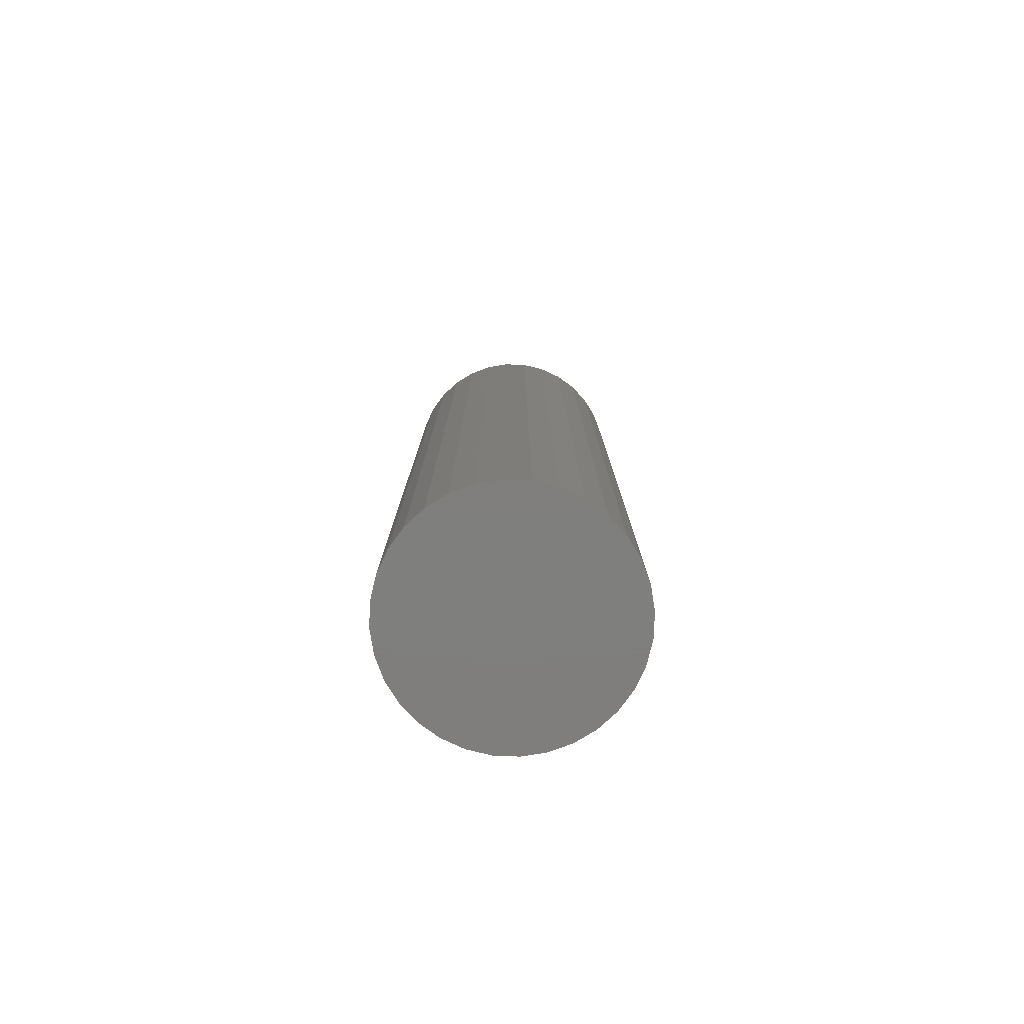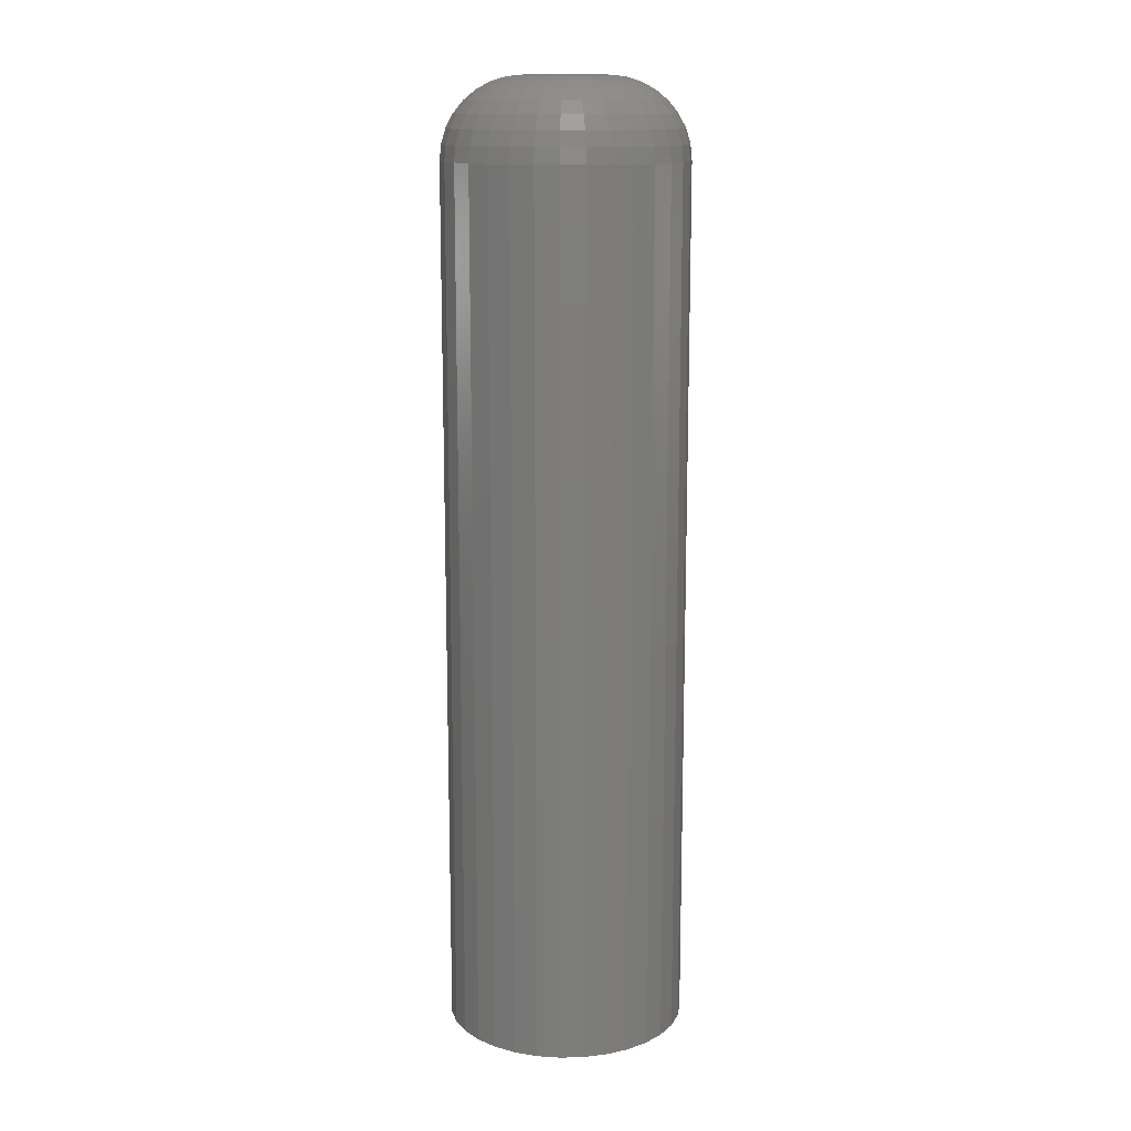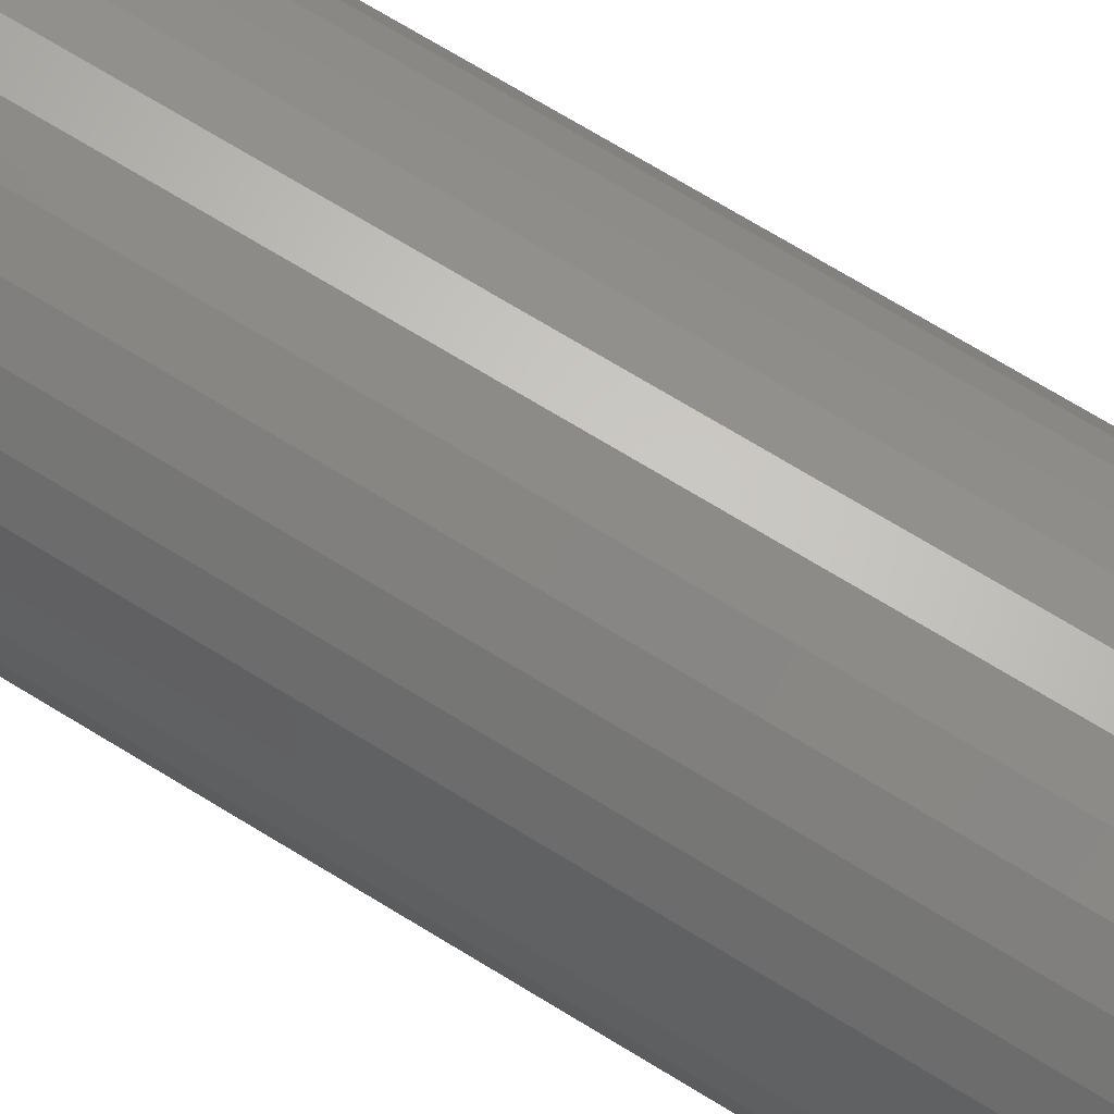
<metadata>
{"format":"stl","ext":"stl","renderer":"f3d","projection":"perspective","resolution":1024,"background":"white","views":[{"elev":-79.0,"azim":-41.6,"up":"+Z"},{"elev":13.6,"azim":-53.9,"up":"+Z"},{"elev":69.8,"azim":-58.3,"up":"+Y"}]}
</metadata>
<code>
# stl→obj: 320 verts, 636 faces
v 0.0009868 0.03224 0.75
v -0.005302 0.03162 0.75
v -0.01135 0.02978 0.75
v 0.007276 0.03162 0.75
v 0.01332 0.02978 0.75
v -0.01692 0.0268 0.75
v 0.0189 0.0268 0.75
v -0.02181 0.02279 0.75
v 0.02378 0.02279 0.75
v -0.02582 0.01791 0.75
v 0.02779 0.01791 0.75
v -0.0288 0.01234 0.75
v 0.03077 0.01234 0.75
v -0.03063 0.006289 0.75
v 0.0326 0.006289 0.75
v 0.0326 -0.006289 0.75
v -0.0288 -0.01234 0.75
v 0.03077 -0.01234 0.75
v -0.02582 -0.01791 0.75
v 0.02779 -0.01791 0.75
v -0.02181 -0.02279 0.75
v 0.02378 -0.02279 0.75
v -0.01692 -0.0268 0.75
v 0.0189 -0.0268 0.75
v -0.01135 -0.02978 0.75
v 0.01332 -0.02978 0.75
v -0.005302 -0.03162 0.75
v 0.0009868 -0.03224 0.75
v 0.007276 -0.03162 0.75
v 0.03322 -1.113e-17 0.75
v -0.03125 -2.792e-17 0.75
v -0.03063 -0.006289 0.75
v 0.09572 0 0
v 0.09572 -1.073e-16 0.6875
v 0.0939 -0.01848 0
v 0.0939 -0.01848 0.6875
v 0.08851 -0.03625 0
v 0.08851 -0.03625 0.6875
v 0.07976 -0.05263 0
v 0.07976 -0.05263 0.6875
v 0.06798 -0.06699 0
v 0.06798 -0.06699 0.6875
v 0.05362 -0.07877 0
v 0.05362 -0.07877 0.6875
v 0.03724 -0.08753 0
v 0.03724 -0.08753 0.6875
v 0.01947 -0.09292 0
v 0.01947 -0.09292 0.6875
v 0.0009868 -0.09474 0
v 0.0009868 -0.09474 0.6875
v -0.0175 -0.09292 0
v -0.0175 -0.09292 0.6875
v -0.03527 -0.08753 0
v -0.03527 -0.08753 0.6875
v -0.05165 -0.07877 0
v -0.05165 -0.07877 0.6875
v -0.066 -0.06699 0
v -0.066 -0.06699 0.6875
v -0.07778 -0.05263 0
v -0.07778 -0.05263 0.6875
v -0.08654 -0.03625 0
v -0.08654 -0.03625 0.6875
v -0.09193 -0.01848 0
v -0.09193 -0.01848 0.6875
v -0.09375 1.16e-17 0
v -0.09375 1.16e-17 0.6875
v -0.09193 0.01848 0
v -0.09193 0.01848 0.6875
v -0.08654 0.03625 0
v -0.08654 0.03625 0.6875
v -0.07778 0.05263 0
v -0.07778 0.05263 0.6875
v -0.066 0.06699 0
v -0.066 0.06699 0.6875
v -0.05165 0.07877 0
v -0.05165 0.07877 0.6875
v -0.03527 0.08753 0
v -0.03527 0.08753 0.6875
v -0.0175 0.09292 0
v -0.0175 0.09292 0.6875
v 0.0009868 0.09474 0
v 0.0009868 0.09474 0.6875
v 0.01947 0.09292 0
v 0.01947 0.09292 0.6875
v 0.03724 0.08753 0
v 0.03724 0.08753 0.6875
v 0.05362 0.07877 0
v 0.05362 0.07877 0.6875
v 0.06798 0.06699 0
v 0.06798 0.06699 0.6875
v 0.07976 0.05263 0
v 0.07976 0.05263 0.6875
v 0.08851 0.03625 0
v 0.08851 0.03625 0.6875
v 0.0939 0.01848 0
v 0.0939 0.01848 0.6875
v 0.04542 0 0.7488
v 0.04456 -0.008668 0.7488
v 0.05714 0 0.7452
v 0.05606 -0.01096 0.7452
v 0.06795 0 0.7395
v 0.06666 -0.01306 0.7395
v 0.07742 6.939e-18 0.7317
v 0.07595 -0.01491 0.7317
v 0.08519 6.939e-18 0.7222
v 0.08357 -0.01643 0.7222
v 0.09097 6.939e-18 0.7114
v 0.08924 -0.01755 0.7114
v 0.09452 6.939e-18 0.6997
v 0.09273 -0.01825 0.6997
v -0.04259 -0.008668 0.7488
v -0.04344 2.776e-17 0.7488
v -0.05409 -0.01096 0.7452
v -0.05517 4.51e-17 0.7452
v -0.06469 -0.01306 0.7395
v -0.06597 4.857e-17 0.7395
v -0.07398 -0.01491 0.7317
v -0.07544 6.245e-17 0.7317
v -0.0816 -0.01643 0.7222
v -0.08322 5.551e-17 0.7222
v -0.08726 -0.01755 0.7114
v -0.08899 6.939e-17 0.7114
v -0.09075 -0.01825 0.6997
v -0.09255 6.939e-17 0.6997
v -0.04006 -0.017 0.7488
v -0.05089 -0.02149 0.7452
v -0.06088 -0.02562 0.7395
v -0.06963 -0.02925 0.7317
v -0.07681 -0.03222 0.7222
v -0.08214 -0.03443 0.7114
v -0.08543 -0.03579 0.6997
v -0.03596 -0.02468 0.7488
v -0.0457 -0.0312 0.7452
v -0.05469 -0.0372 0.7395
v -0.06256 -0.04246 0.7317
v -0.06903 -0.04678 0.7222
v -0.07383 -0.04999 0.7114
v -0.07679 -0.05197 0.6997
v -0.03043 -0.03142 0.7488
v -0.03872 -0.03971 0.7452
v -0.04636 -0.04735 0.7395
v -0.05306 -0.05404 0.7317
v -0.05855 -0.05954 0.7222
v -0.06264 -0.06362 0.7114
v -0.06515 -0.06614 0.6997
v -0.0237 -0.03694 0.7488
v -0.03021 -0.04669 0.7452
v -0.03621 -0.05568 0.7395
v -0.04148 -0.06355 0.7317
v -0.04579 -0.07001 0.7222
v -0.049 -0.07482 0.7114
v -0.05098 -0.07777 0.6997
v -0.01602 -0.04105 0.7488
v -0.0205 -0.05188 0.7452
v -0.02464 -0.06186 0.7395
v -0.02826 -0.07061 0.7317
v -0.03124 -0.07779 0.7222
v -0.03345 -0.08313 0.7114
v -0.03481 -0.08642 0.6997
v -0.007681 -0.04358 0.7488
v -0.009968 -0.05508 0.7452
v -0.01208 -0.06567 0.7395
v -0.01392 -0.07496 0.7317
v -0.01544 -0.08259 0.7222
v -0.01657 -0.08825 0.7114
v -0.01726 -0.09174 0.6997
v 0.0009868 -0.04443 0.7488
v 0.0009868 -0.05615 0.7452
v 0.0009868 -0.06696 0.7395
v 0.0009868 -0.07643 0.7317
v 0.0009868 -0.0842 0.7222
v 0.0009868 -0.08998 0.7114
v 0.0009868 -0.09354 0.6997
v 0.009655 -0.04358 0.7488
v 0.01194 -0.05508 0.7452
v 0.01405 -0.06567 0.7395
v 0.0159 -0.07496 0.7317
v 0.01741 -0.08259 0.7222
v 0.01854 -0.08825 0.7114
v 0.01923 -0.09174 0.6997
v 0.01799 -0.04105 0.7488
v 0.02248 -0.05188 0.7452
v 0.02661 -0.06186 0.7395
v 0.03024 -0.07061 0.7317
v 0.03321 -0.07779 0.7222
v 0.03542 -0.08313 0.7114
v 0.03678 -0.08642 0.6997
v 0.02567 -0.03694 0.7488
v 0.03218 -0.04669 0.7452
v 0.03819 -0.05568 0.7395
v 0.04345 -0.06355 0.7317
v 0.04777 -0.07001 0.7222
v 0.05098 -0.07482 0.7114
v 0.05295 -0.07777 0.6997
v 0.0324 -0.03142 0.7488
v 0.04069 -0.03971 0.7452
v 0.04833 -0.04735 0.7395
v 0.05503 -0.05404 0.7317
v 0.06053 -0.05954 0.7222
v 0.06461 -0.06362 0.7114
v 0.06713 -0.06614 0.6997
v 0.03793 -0.02468 0.7488
v 0.04768 -0.0312 0.7452
v 0.05666 -0.0372 0.7395
v 0.06454 -0.04246 0.7317
v 0.071 -0.04678 0.7222
v 0.0758 -0.04999 0.7114
v 0.07876 -0.05197 0.6997
v 0.04203 -0.017 0.7488
v 0.05287 -0.02149 0.7452
v 0.06285 -0.02562 0.7395
v 0.0716 -0.02925 0.7317
v 0.07878 -0.03222 0.7222
v 0.08412 -0.03443 0.7114
v 0.0874 -0.03579 0.6997
v -0.04259 0.008668 0.7488
v -0.05409 0.01096 0.7452
v -0.06469 0.01306 0.7395
v -0.07398 0.01491 0.7317
v -0.0816 0.01643 0.7222
v -0.08726 0.01755 0.7114
v -0.09075 0.01825 0.6997
v 0.04456 0.008668 0.7488
v 0.05606 0.01096 0.7452
v 0.06666 0.01306 0.7395
v 0.07595 0.01491 0.7317
v 0.08357 0.01643 0.7222
v 0.08924 0.01755 0.7114
v 0.09273 0.01825 0.6997
v 0.04203 0.017 0.7488
v 0.05287 0.02149 0.7452
v 0.06285 0.02562 0.7395
v 0.0716 0.02925 0.7317
v 0.07878 0.03222 0.7222
v 0.08412 0.03443 0.7114
v 0.0874 0.03579 0.6997
v 0.03793 0.02468 0.7488
v 0.04768 0.0312 0.7452
v 0.05666 0.0372 0.7395
v 0.06454 0.04246 0.7317
v 0.071 0.04678 0.7222
v 0.0758 0.04999 0.7114
v 0.07876 0.05197 0.6997
v 0.0324 0.03142 0.7488
v 0.04069 0.03971 0.7452
v 0.04833 0.04735 0.7395
v 0.05503 0.05404 0.7317
v 0.06053 0.05954 0.7222
v 0.06461 0.06362 0.7114
v 0.06713 0.06614 0.6997
v 0.02567 0.03694 0.7488
v 0.03218 0.04669 0.7452
v 0.03819 0.05568 0.7395
v 0.04345 0.06355 0.7317
v 0.04777 0.07001 0.7222
v 0.05098 0.07482 0.7114
v 0.05295 0.07777 0.6997
v 0.01799 0.04105 0.7488
v 0.02248 0.05188 0.7452
v 0.02661 0.06186 0.7395
v 0.03024 0.07061 0.7317
v 0.03321 0.07779 0.7222
v 0.03542 0.08313 0.7114
v 0.03678 0.08642 0.6997
v 0.009655 0.04358 0.7488
v 0.01194 0.05508 0.7452
v 0.01405 0.06567 0.7395
v 0.0159 0.07496 0.7317
v 0.01741 0.08259 0.7222
v 0.01854 0.08825 0.7114
v 0.01923 0.09174 0.6997
v 0.0009868 0.04443 0.7488
v 0.0009868 0.05615 0.7452
v 0.0009868 0.06696 0.7395
v 0.0009868 0.07643 0.7317
v 0.0009868 0.0842 0.7222
v 0.0009868 0.08998 0.7114
v 0.0009868 0.09354 0.6997
v -0.007681 0.04358 0.7488
v -0.009968 0.05508 0.7452
v -0.01208 0.06567 0.7395
v -0.01392 0.07496 0.7317
v -0.01544 0.08259 0.7222
v -0.01657 0.08825 0.7114
v -0.01726 0.09174 0.6997
v -0.01602 0.04105 0.7488
v -0.0205 0.05188 0.7452
v -0.02464 0.06186 0.7395
v -0.02826 0.07061 0.7317
v -0.03124 0.07779 0.7222
v -0.03345 0.08313 0.7114
v -0.03481 0.08642 0.6997
v -0.0237 0.03694 0.7488
v -0.03021 0.04669 0.7452
v -0.03621 0.05568 0.7395
v -0.04148 0.06355 0.7317
v -0.04579 0.07001 0.7222
v -0.049 0.07482 0.7114
v -0.05098 0.07777 0.6997
v -0.03043 0.03142 0.7488
v -0.03872 0.03971 0.7452
v -0.04636 0.04735 0.7395
v -0.05306 0.05404 0.7317
v -0.05855 0.05954 0.7222
v -0.06264 0.06362 0.7114
v -0.06515 0.06614 0.6997
v -0.03596 0.02468 0.7488
v -0.0457 0.0312 0.7452
v -0.05469 0.0372 0.7395
v -0.06256 0.04246 0.7317
v -0.06903 0.04678 0.7222
v -0.07383 0.04999 0.7114
v -0.07679 0.05197 0.6997
v -0.04006 0.017 0.7488
v -0.05089 0.02149 0.7452
v -0.06088 0.02562 0.7395
v -0.06963 0.02925 0.7317
v -0.07681 0.03222 0.7222
v -0.08214 0.03443 0.7114
v -0.08543 0.03579 0.6997
f 1 2 3
f 4 1 3
f 4 3 5
f 5 3 6
f 5 6 7
f 7 6 8
f 7 8 9
f 9 8 10
f 9 10 11
f 11 10 12
f 11 12 13
f 13 12 14
f 13 14 15
f 16 17 18
f 18 17 19
f 18 19 20
f 20 19 21
f 20 21 22
f 22 21 23
f 22 23 24
f 24 23 25
f 24 25 26
f 26 25 27
f 26 27 28
f 26 28 29
f 15 14 30
f 30 14 31
f 30 31 16
f 16 31 32
f 16 32 17
f 33 34 35
f 35 34 36
f 35 36 37
f 37 36 38
f 37 38 39
f 39 38 40
f 39 40 41
f 41 40 42
f 41 42 43
f 43 42 44
f 43 44 45
f 45 44 46
f 45 46 47
f 47 46 48
f 47 48 49
f 49 48 50
f 49 50 51
f 51 50 52
f 51 52 53
f 53 52 54
f 53 54 55
f 55 54 56
f 55 56 57
f 57 56 58
f 57 58 59
f 59 58 60
f 59 60 61
f 61 60 62
f 61 62 63
f 63 62 64
f 63 64 65
f 65 64 66
f 65 66 67
f 67 66 68
f 67 68 69
f 69 68 70
f 69 70 71
f 71 70 72
f 71 72 73
f 73 72 74
f 73 74 75
f 75 74 76
f 75 76 77
f 77 76 78
f 77 78 79
f 79 78 80
f 79 80 81
f 81 80 82
f 81 82 83
f 83 82 84
f 83 84 85
f 85 84 86
f 85 86 87
f 87 86 88
f 87 88 89
f 89 88 90
f 89 90 91
f 91 90 92
f 91 92 93
f 93 92 94
f 93 94 95
f 95 94 96
f 95 96 33
f 33 96 34
f 30 16 97
f 97 16 98
f 97 98 99
f 99 98 100
f 99 100 101
f 101 100 102
f 101 102 103
f 103 102 104
f 103 104 105
f 105 104 106
f 105 106 107
f 107 106 108
f 107 108 109
f 109 108 110
f 109 110 34
f 34 110 36
f 32 31 111
f 111 31 112
f 111 112 113
f 113 112 114
f 113 114 115
f 115 114 116
f 115 116 117
f 117 116 118
f 117 118 119
f 119 118 120
f 119 120 121
f 121 120 122
f 121 122 123
f 123 122 124
f 123 124 64
f 64 124 66
f 17 32 125
f 125 32 111
f 125 111 126
f 126 111 113
f 126 113 127
f 127 113 115
f 127 115 128
f 128 115 117
f 128 117 129
f 129 117 119
f 129 119 130
f 130 119 121
f 130 121 131
f 131 121 123
f 131 123 62
f 62 123 64
f 19 17 132
f 132 17 125
f 132 125 133
f 133 125 126
f 133 126 134
f 134 126 127
f 134 127 135
f 135 127 128
f 135 128 136
f 136 128 129
f 136 129 137
f 137 129 130
f 137 130 138
f 138 130 131
f 138 131 60
f 60 131 62
f 21 19 139
f 139 19 132
f 139 132 140
f 140 132 133
f 140 133 141
f 141 133 134
f 141 134 142
f 142 134 135
f 142 135 143
f 143 135 136
f 143 136 144
f 144 136 137
f 144 137 145
f 145 137 138
f 145 138 58
f 58 138 60
f 23 21 146
f 146 21 139
f 146 139 147
f 147 139 140
f 147 140 148
f 148 140 141
f 148 141 149
f 149 141 142
f 149 142 150
f 150 142 143
f 150 143 151
f 151 143 144
f 151 144 152
f 152 144 145
f 152 145 56
f 56 145 58
f 25 23 153
f 153 23 146
f 153 146 154
f 154 146 147
f 154 147 155
f 155 147 148
f 155 148 156
f 156 148 149
f 156 149 157
f 157 149 150
f 157 150 158
f 158 150 151
f 158 151 159
f 159 151 152
f 159 152 54
f 54 152 56
f 27 25 160
f 160 25 153
f 160 153 161
f 161 153 154
f 161 154 162
f 162 154 155
f 162 155 163
f 163 155 156
f 163 156 164
f 164 156 157
f 164 157 165
f 165 157 158
f 165 158 166
f 166 158 159
f 166 159 52
f 52 159 54
f 28 27 167
f 167 27 160
f 167 160 168
f 168 160 161
f 168 161 169
f 169 161 162
f 169 162 170
f 170 162 163
f 170 163 171
f 171 163 164
f 171 164 172
f 172 164 165
f 172 165 173
f 173 165 166
f 173 166 50
f 50 166 52
f 29 28 174
f 174 28 167
f 174 167 175
f 175 167 168
f 175 168 176
f 176 168 169
f 176 169 177
f 177 169 170
f 177 170 178
f 178 170 171
f 178 171 179
f 179 171 172
f 179 172 180
f 180 172 173
f 180 173 48
f 48 173 50
f 26 29 181
f 181 29 174
f 181 174 182
f 182 174 175
f 182 175 183
f 183 175 176
f 183 176 184
f 184 176 177
f 184 177 185
f 185 177 178
f 185 178 186
f 186 178 179
f 186 179 187
f 187 179 180
f 187 180 46
f 46 180 48
f 24 26 188
f 188 26 181
f 188 181 189
f 189 181 182
f 189 182 190
f 190 182 183
f 190 183 191
f 191 183 184
f 191 184 192
f 192 184 185
f 192 185 193
f 193 185 186
f 193 186 194
f 194 186 187
f 194 187 44
f 44 187 46
f 22 24 195
f 195 24 188
f 195 188 196
f 196 188 189
f 196 189 197
f 197 189 190
f 197 190 198
f 198 190 191
f 198 191 199
f 199 191 192
f 199 192 200
f 200 192 193
f 200 193 201
f 201 193 194
f 201 194 42
f 42 194 44
f 20 22 202
f 202 22 195
f 202 195 203
f 203 195 196
f 203 196 204
f 204 196 197
f 204 197 205
f 205 197 198
f 205 198 206
f 206 198 199
f 206 199 207
f 207 199 200
f 207 200 208
f 208 200 201
f 208 201 40
f 40 201 42
f 18 20 209
f 209 20 202
f 209 202 210
f 210 202 203
f 210 203 211
f 211 203 204
f 211 204 212
f 212 204 205
f 212 205 213
f 213 205 206
f 213 206 214
f 214 206 207
f 214 207 215
f 215 207 208
f 215 208 38
f 38 208 40
f 16 18 98
f 98 18 209
f 98 209 100
f 100 209 210
f 100 210 102
f 102 210 211
f 102 211 104
f 104 211 212
f 104 212 106
f 106 212 213
f 106 213 108
f 108 213 214
f 108 214 110
f 110 214 215
f 110 215 36
f 36 215 38
f 31 14 112
f 112 14 216
f 112 216 114
f 114 216 217
f 114 217 116
f 116 217 218
f 116 218 118
f 118 218 219
f 118 219 120
f 120 219 220
f 120 220 122
f 122 220 221
f 122 221 124
f 124 221 222
f 124 222 66
f 66 222 68
f 15 30 223
f 223 30 97
f 223 97 224
f 224 97 99
f 224 99 225
f 225 99 101
f 225 101 226
f 226 101 103
f 226 103 227
f 227 103 105
f 227 105 228
f 228 105 107
f 228 107 229
f 229 107 109
f 229 109 96
f 96 109 34
f 13 15 230
f 230 15 223
f 230 223 231
f 231 223 224
f 231 224 232
f 232 224 225
f 232 225 233
f 233 225 226
f 233 226 234
f 234 226 227
f 234 227 235
f 235 227 228
f 235 228 236
f 236 228 229
f 236 229 94
f 94 229 96
f 11 13 237
f 237 13 230
f 237 230 238
f 238 230 231
f 238 231 239
f 239 231 232
f 239 232 240
f 240 232 233
f 240 233 241
f 241 233 234
f 241 234 242
f 242 234 235
f 242 235 243
f 243 235 236
f 243 236 92
f 92 236 94
f 9 11 244
f 244 11 237
f 244 237 245
f 245 237 238
f 245 238 246
f 246 238 239
f 246 239 247
f 247 239 240
f 247 240 248
f 248 240 241
f 248 241 249
f 249 241 242
f 249 242 250
f 250 242 243
f 250 243 90
f 90 243 92
f 7 9 251
f 251 9 244
f 251 244 252
f 252 244 245
f 252 245 253
f 253 245 246
f 253 246 254
f 254 246 247
f 254 247 255
f 255 247 248
f 255 248 256
f 256 248 249
f 256 249 257
f 257 249 250
f 257 250 88
f 88 250 90
f 5 7 258
f 258 7 251
f 258 251 259
f 259 251 252
f 259 252 260
f 260 252 253
f 260 253 261
f 261 253 254
f 261 254 262
f 262 254 255
f 262 255 263
f 263 255 256
f 263 256 264
f 264 256 257
f 264 257 86
f 86 257 88
f 4 5 265
f 265 5 258
f 265 258 266
f 266 258 259
f 266 259 267
f 267 259 260
f 267 260 268
f 268 260 261
f 268 261 269
f 269 261 262
f 269 262 270
f 270 262 263
f 270 263 271
f 271 263 264
f 271 264 84
f 84 264 86
f 1 4 272
f 272 4 265
f 272 265 273
f 273 265 266
f 273 266 274
f 274 266 267
f 274 267 275
f 275 267 268
f 275 268 276
f 276 268 269
f 276 269 277
f 277 269 270
f 277 270 278
f 278 270 271
f 278 271 82
f 82 271 84
f 2 1 279
f 279 1 272
f 279 272 280
f 280 272 273
f 280 273 281
f 281 273 274
f 281 274 282
f 282 274 275
f 282 275 283
f 283 275 276
f 283 276 284
f 284 276 277
f 284 277 285
f 285 277 278
f 285 278 80
f 80 278 82
f 3 2 286
f 286 2 279
f 286 279 287
f 287 279 280
f 287 280 288
f 288 280 281
f 288 281 289
f 289 281 282
f 289 282 290
f 290 282 283
f 290 283 291
f 291 283 284
f 291 284 292
f 292 284 285
f 292 285 78
f 78 285 80
f 6 3 293
f 293 3 286
f 293 286 294
f 294 286 287
f 294 287 295
f 295 287 288
f 295 288 296
f 296 288 289
f 296 289 297
f 297 289 290
f 297 290 298
f 298 290 291
f 298 291 299
f 299 291 292
f 299 292 76
f 76 292 78
f 8 6 300
f 300 6 293
f 300 293 301
f 301 293 294
f 301 294 302
f 302 294 295
f 302 295 303
f 303 295 296
f 303 296 304
f 304 296 297
f 304 297 305
f 305 297 298
f 305 298 306
f 306 298 299
f 306 299 74
f 74 299 76
f 10 8 307
f 307 8 300
f 307 300 308
f 308 300 301
f 308 301 309
f 309 301 302
f 309 302 310
f 310 302 303
f 310 303 311
f 311 303 304
f 311 304 312
f 312 304 305
f 312 305 313
f 313 305 306
f 313 306 72
f 72 306 74
f 12 10 314
f 314 10 307
f 314 307 315
f 315 307 308
f 315 308 316
f 316 308 309
f 316 309 317
f 317 309 310
f 317 310 318
f 318 310 311
f 318 311 319
f 319 311 312
f 319 312 320
f 320 312 313
f 320 313 70
f 70 313 72
f 14 12 216
f 216 12 314
f 216 314 217
f 217 314 315
f 217 315 218
f 218 315 316
f 218 316 219
f 219 316 317
f 219 317 220
f 220 317 318
f 220 318 221
f 221 318 319
f 221 319 222
f 222 319 320
f 222 320 68
f 68 320 70
f 81 83 79
f 77 79 83
f 85 77 83
f 75 77 85
f 87 75 85
f 45 53 43
f 51 53 45
f 47 51 45
f 49 51 47
f 53 55 43
f 43 55 57
f 43 57 41
f 41 57 59
f 41 59 39
f 39 59 61
f 39 61 37
f 37 61 63
f 37 63 35
f 35 63 65
f 35 65 33
f 33 65 67
f 33 67 95
f 95 67 69
f 95 69 93
f 93 69 71
f 93 71 91
f 91 71 73
f 91 73 89
f 89 73 75
f 89 75 87

</code>
